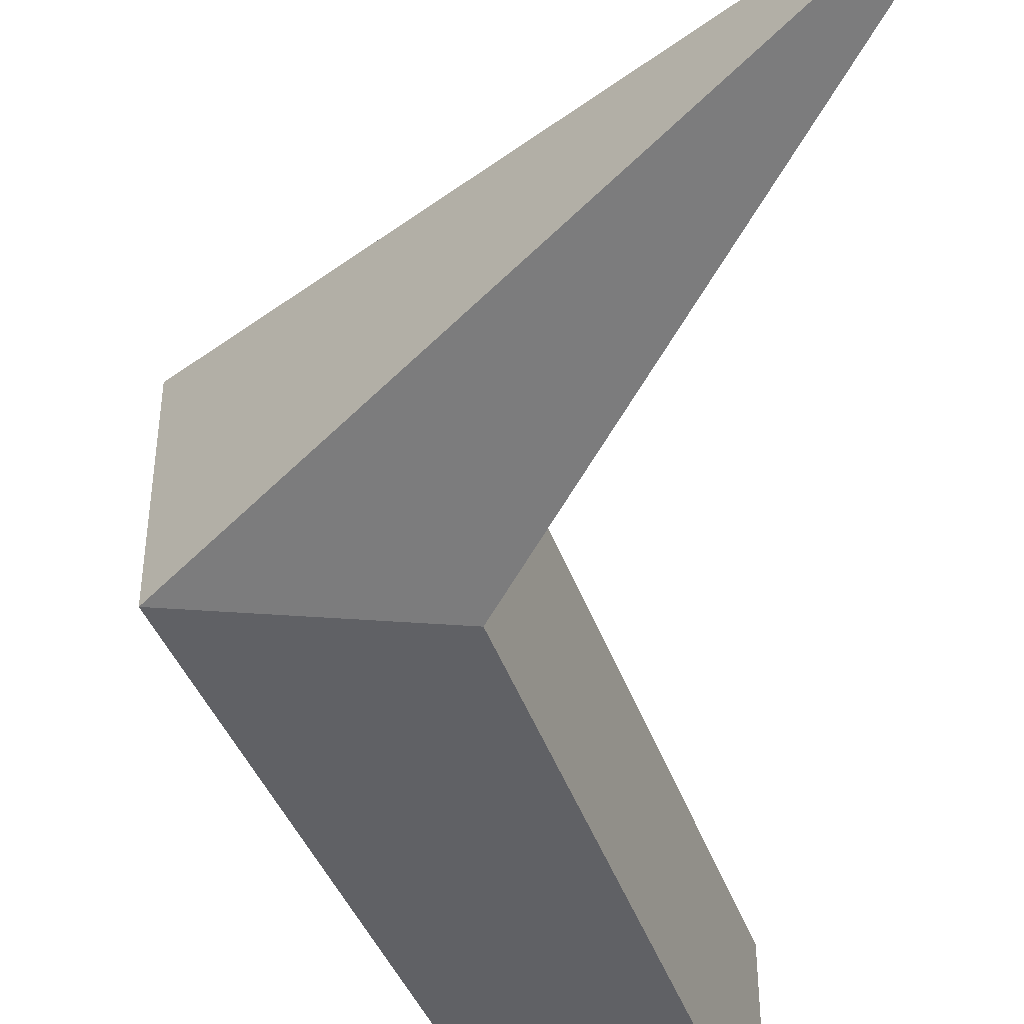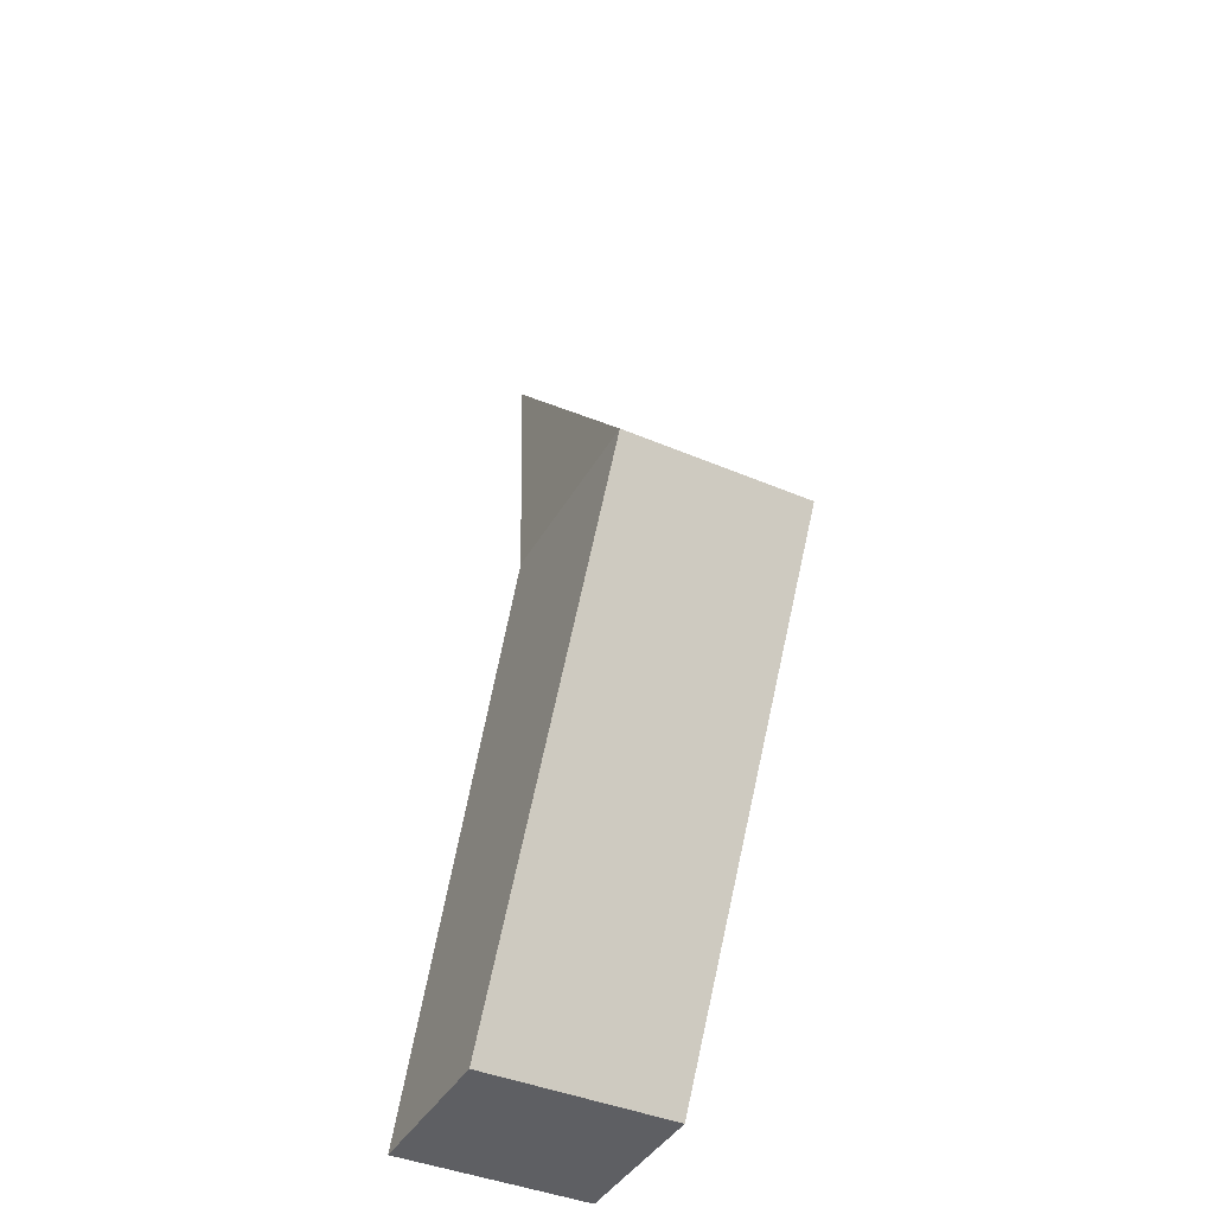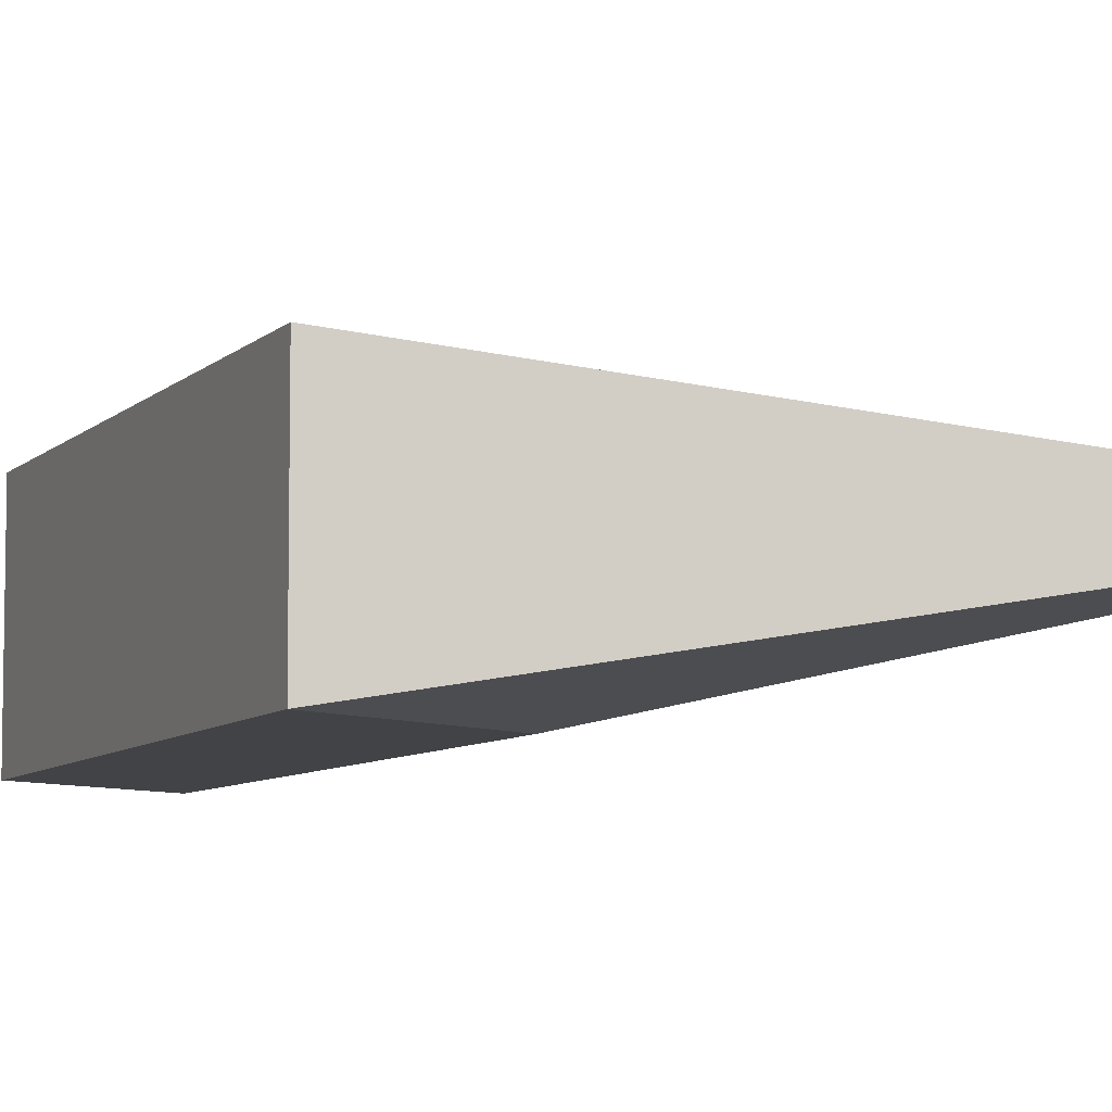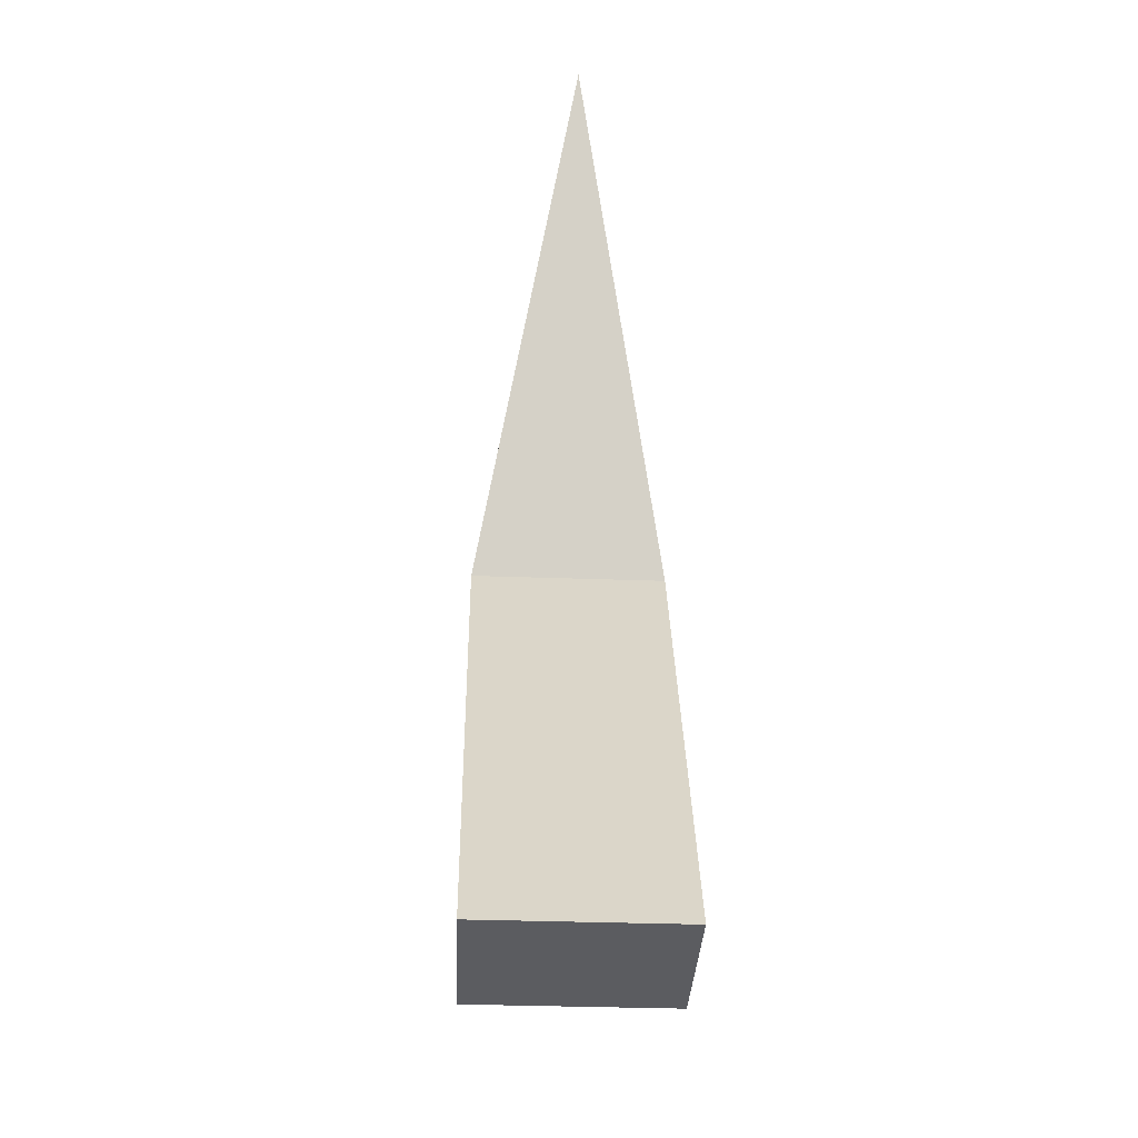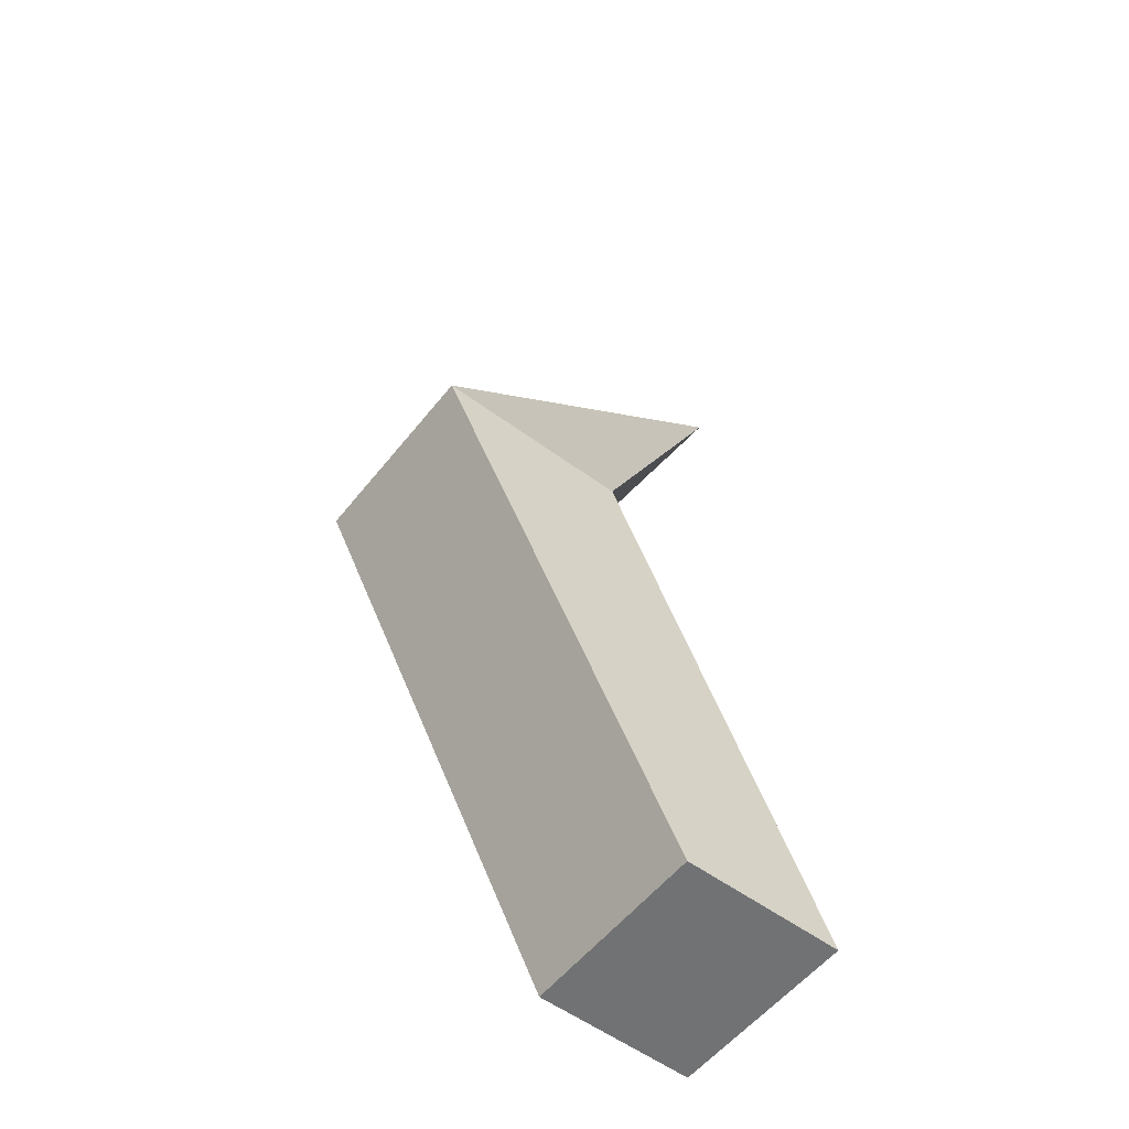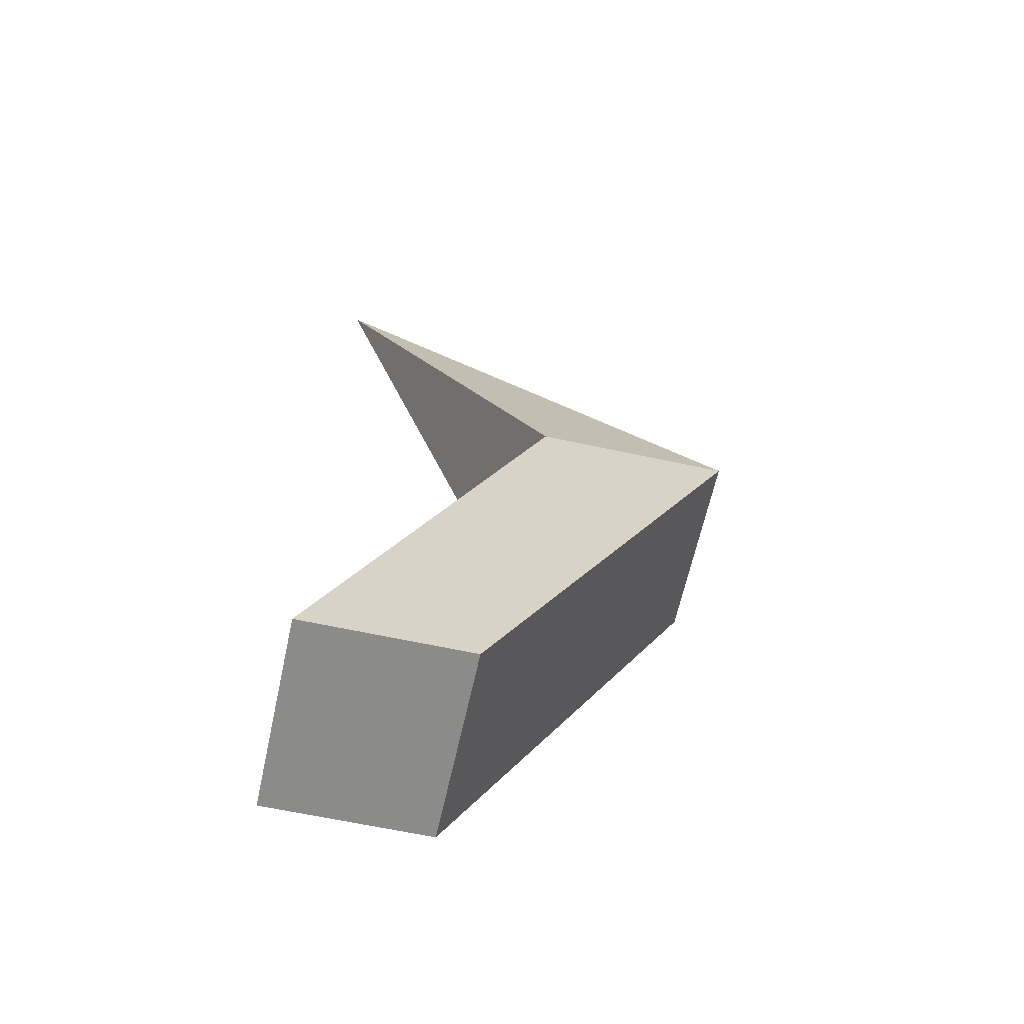
<metadata>
{"format":"obj","ext":"obj","renderer":"f3d","projection":"perspective","resolution":1024,"background":"white","views":[{"elev":-47.4,"azim":175.4,"up":"+Z"},{"elev":-41.2,"azim":62.5,"up":"+Y"},{"elev":-7.3,"azim":129.1,"up":"+Z"},{"elev":-35.3,"azim":-92.7,"up":"+Y"},{"elev":-55.5,"azim":142.2,"up":"+Y"},{"elev":-63.7,"azim":-12.3,"up":"+Y"}]}
</metadata>
<code>
o Cube.001_Cube.002
v 1 0 -0.6
v 0 0 -0.6
v 2.6 3 -0.6
v 1.4 3 -0.6
v 1 0 0.6
v 1.4 3 0
v 2.6 3 0
v 0 0 0.6
v 2.6 3 0.6
v 0 0 0
v 1 0 0
v 1.4 3 0.6
v -0 6 0
v -0 6 0
f 3 1 11 7
f 2 4 6 10
f 4 13 14 6
f 13 3 7 14
f 3 4 2 1
f 3 13 4
f 2 10 11 1
f 9 7 11 5
f 8 10 6 12
f 12 6 14 13
f 13 14 7 9
f 9 5 8 12
f 9 12 13
f 8 5 11 10
o Cube
v 1 0 -0.6
v 0 0 -0.6
v 2.6 3 -0.6
v 1.4 3 -0.6
v 1 0 0.6
v 1.4 3 0
v 2.6 3 0
v 0 0 0.6
v 2.6 3 0.6
v 0 0 0
v 1 0 0
v 1.4 3 0.6
v -0 6 0
v -0 6 0
f 17 15 25 21
f 16 18 20 24
f 18 27 28 20
f 27 17 21 28
f 17 18 16 15
f 17 27 18
f 16 24 25 15
f 23 21 25 19
f 22 24 20 26
f 26 20 28 27
f 27 28 21 23
f 23 19 22 26
f 23 26 27
f 22 19 25 24

</code>
